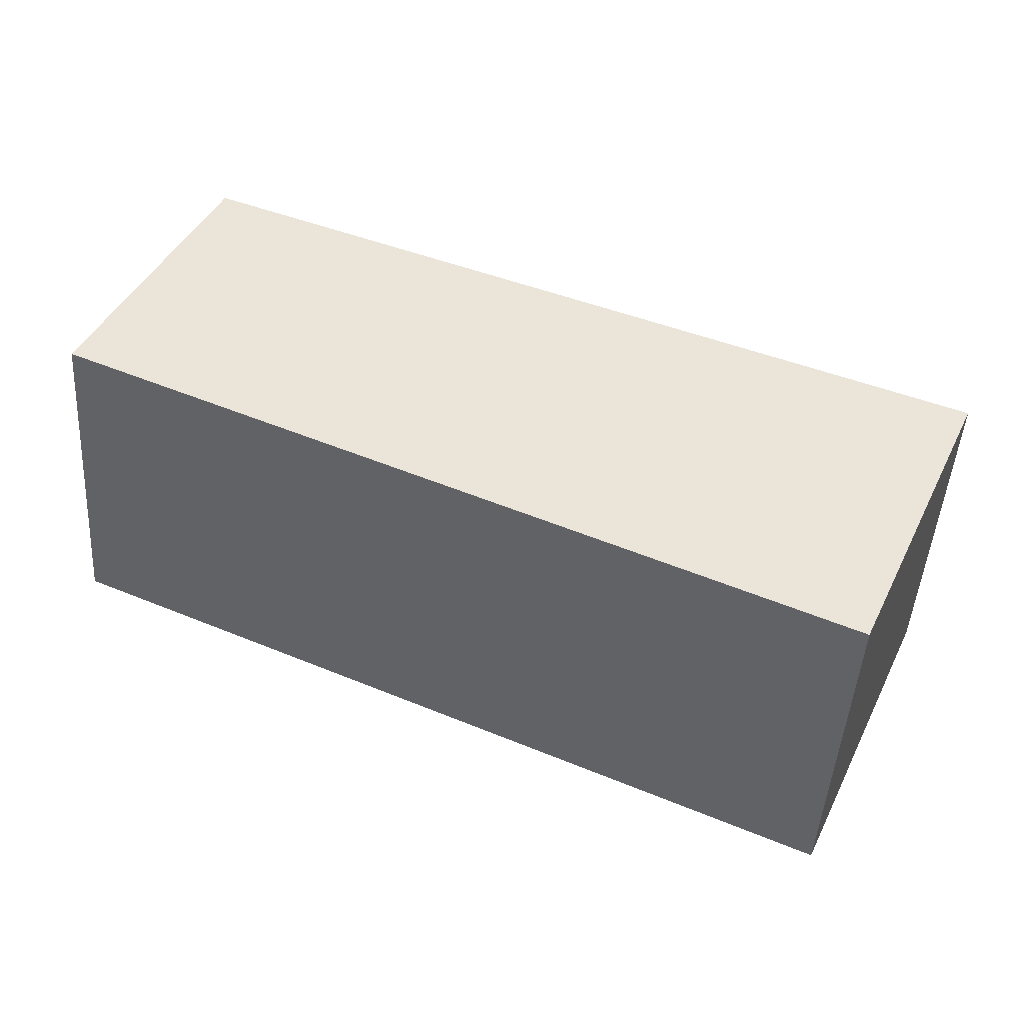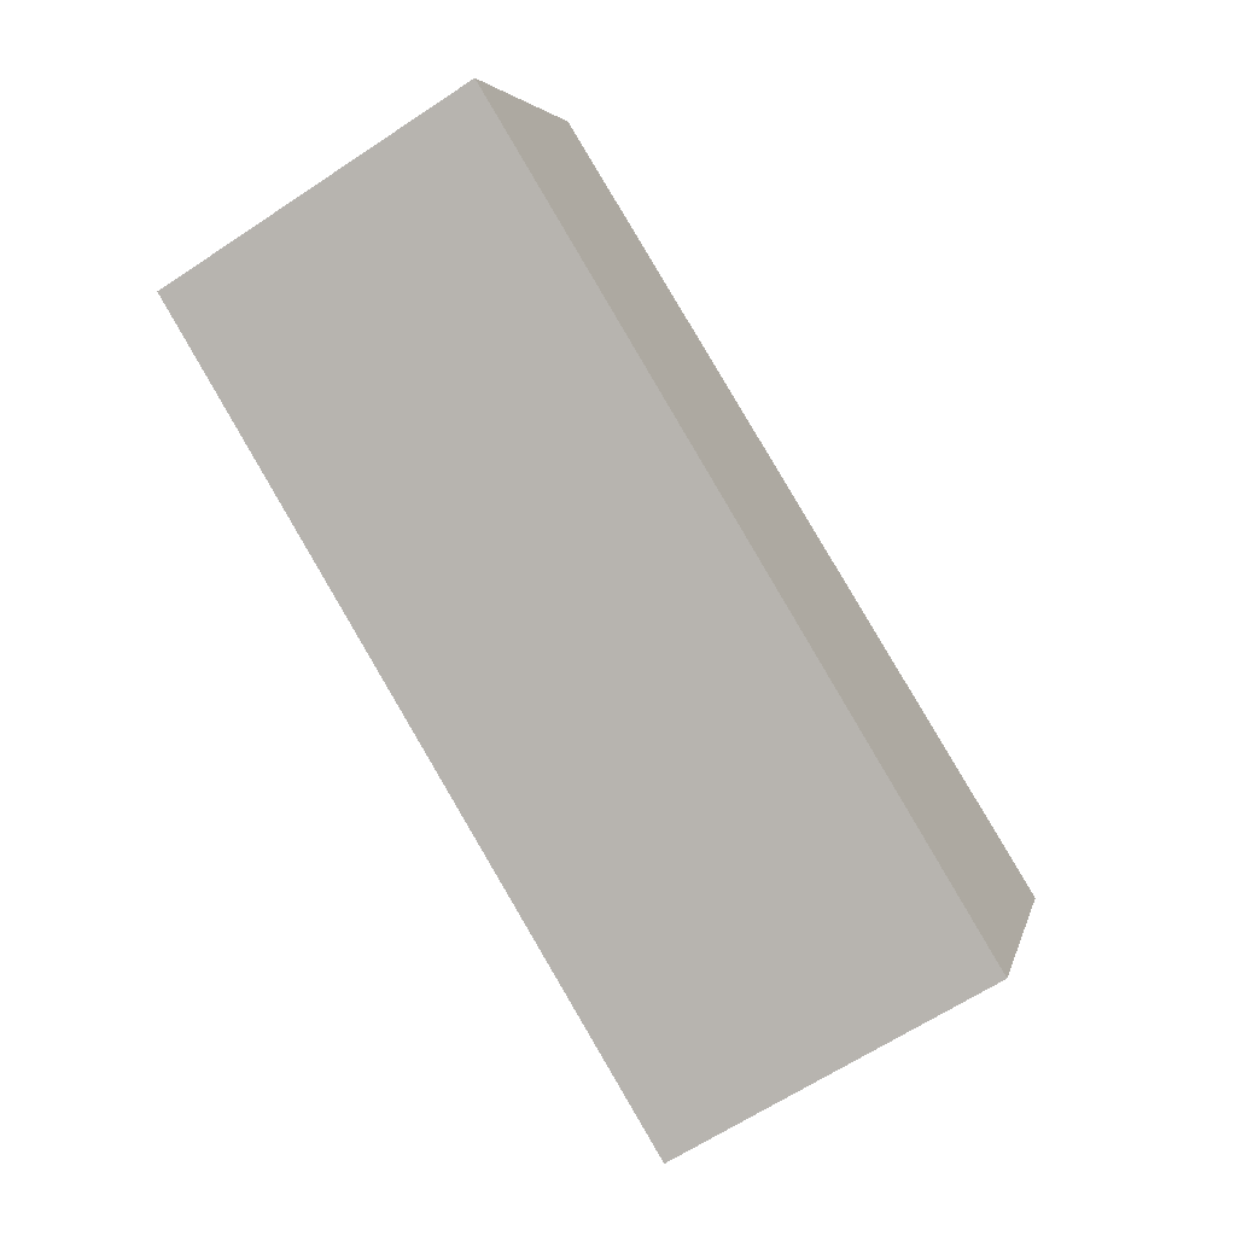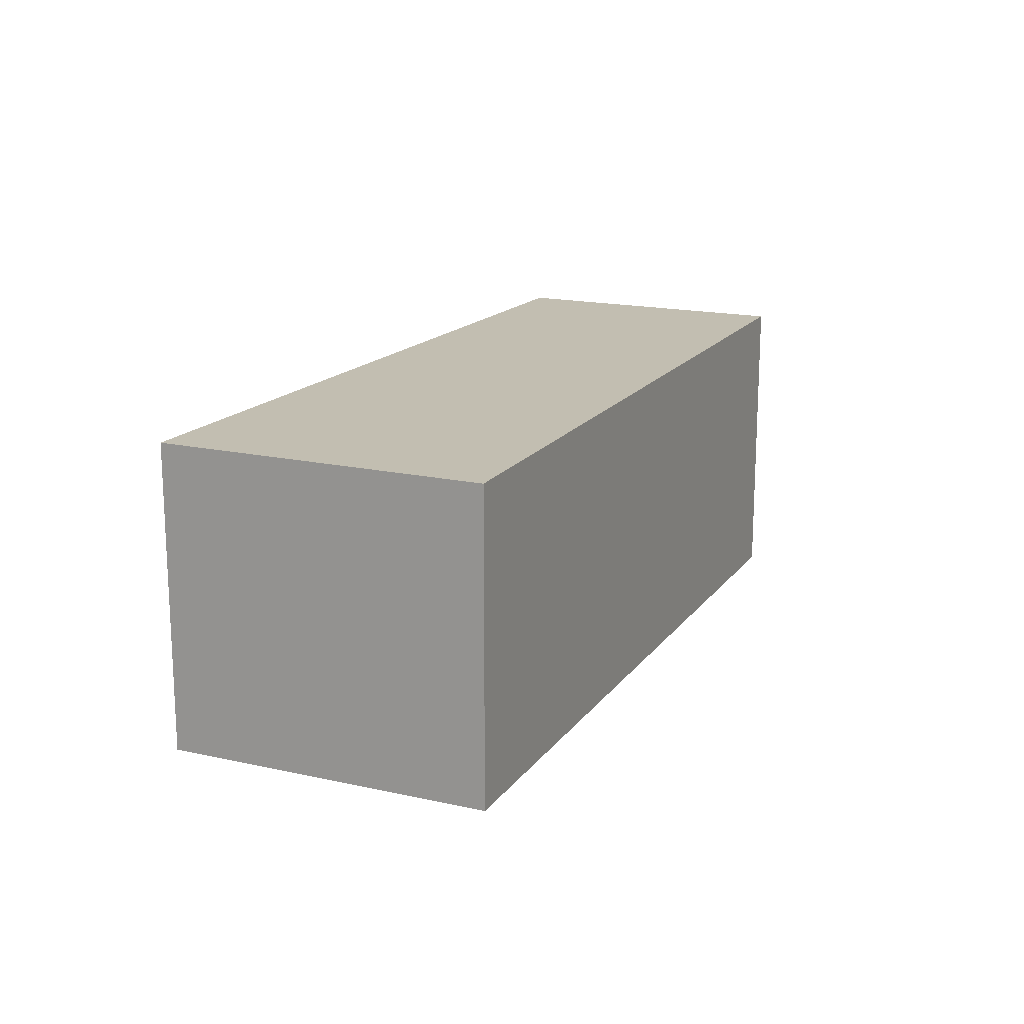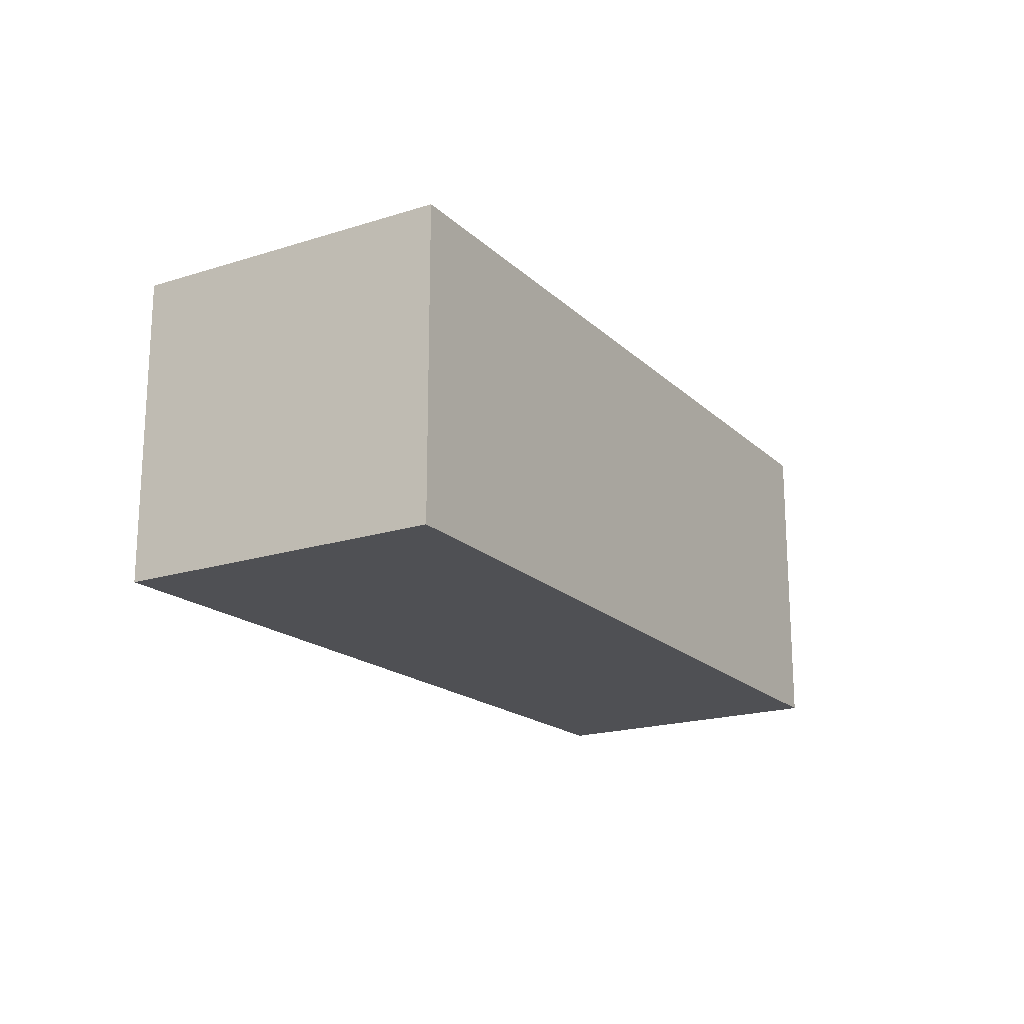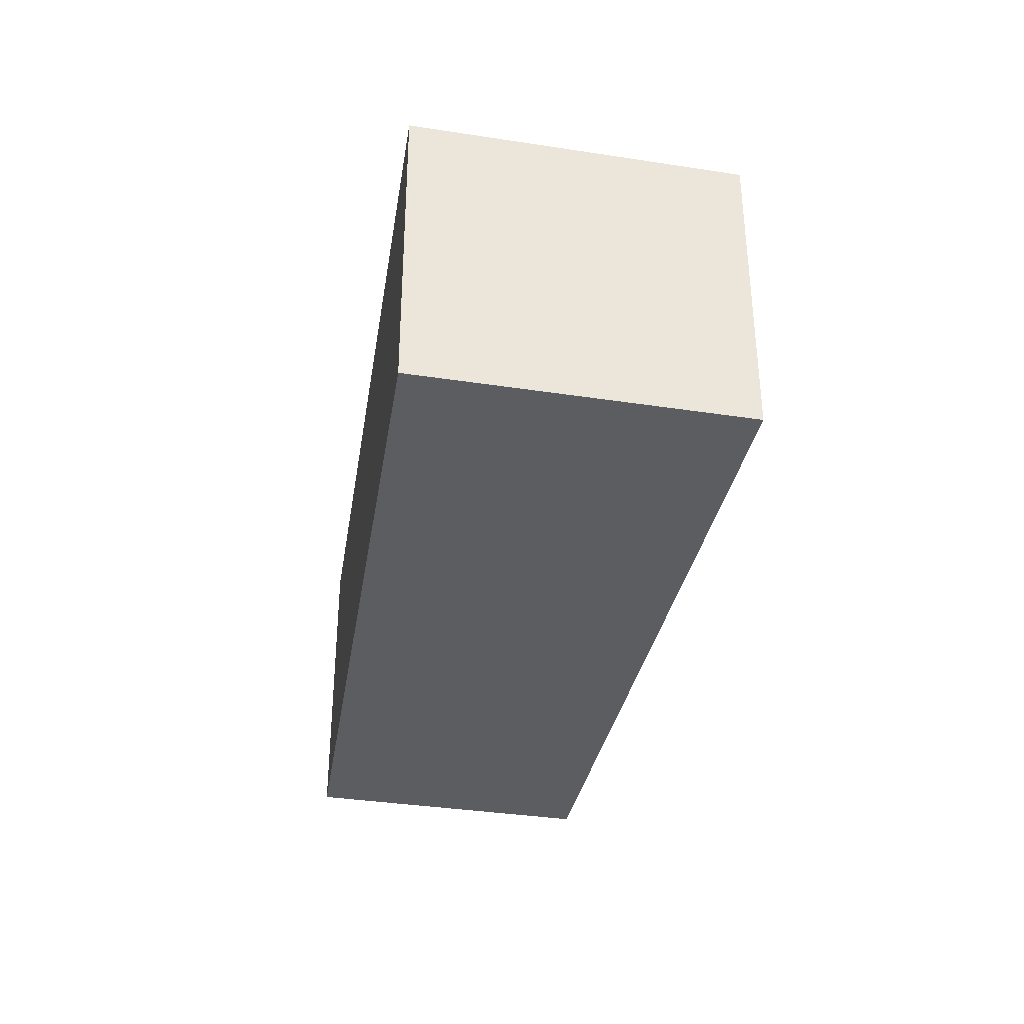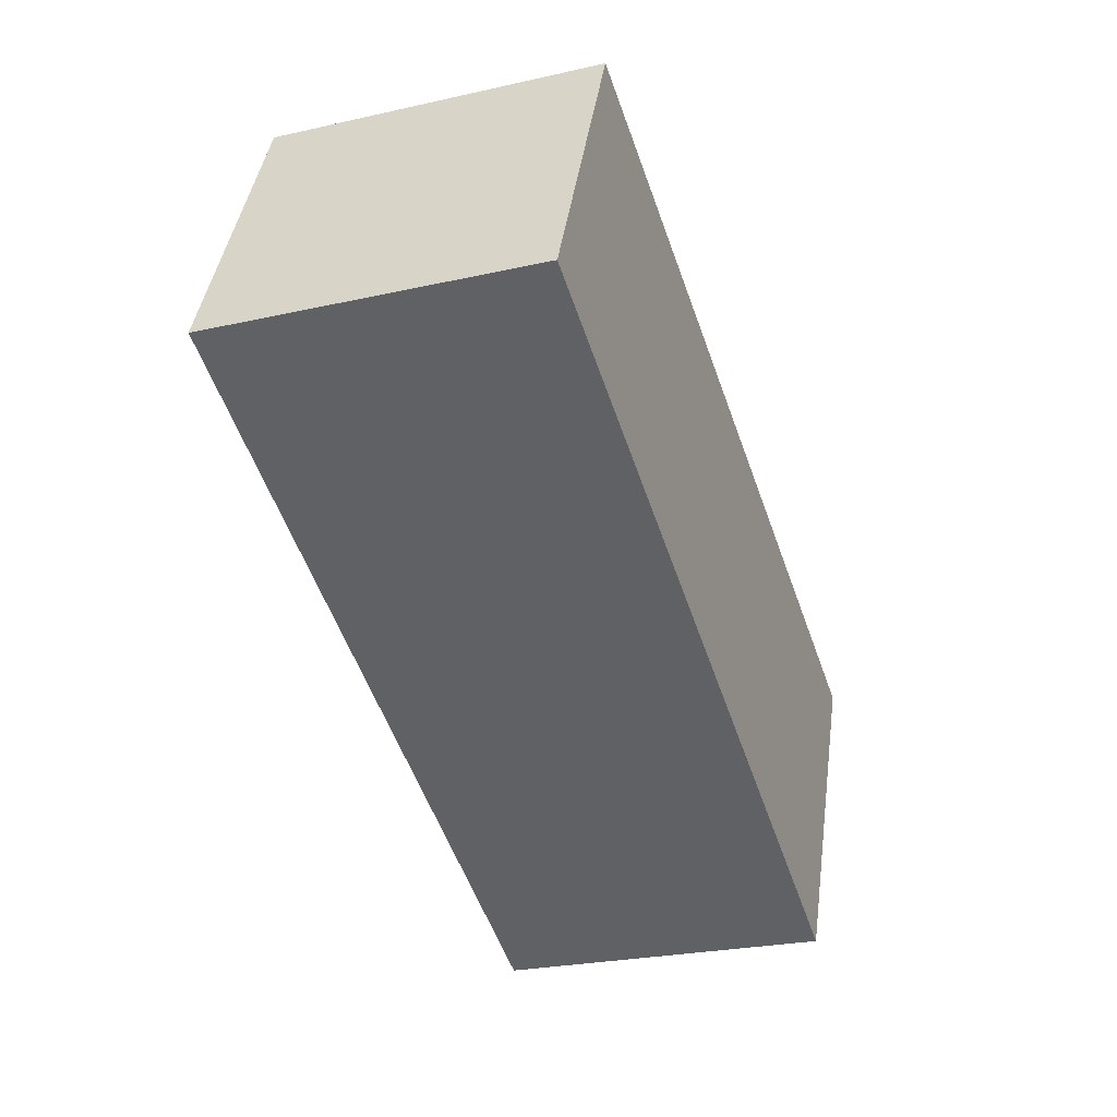
<metadata>
{"format":"obj","ext":"obj","renderer":"f3d","projection":"perspective","resolution":1024,"background":"white","views":[{"elev":-46.6,"azim":-3.7,"up":"+Z"},{"elev":-65.2,"azim":-56.4,"up":"+Z"},{"elev":17.1,"azim":138.2,"up":"+Y"},{"elev":-19.1,"azim":145.0,"up":"+Y"},{"elev":-35.8,"azim":102.5,"up":"+Y"},{"elev":-25.6,"azim":-70.2,"up":"+Z"}]}
</metadata>
<code>
v  0.941 2.435 2.119
v  5.751 2.435 -2.553
v  0 2.435 1.491e-16
v  6.807 2.435 -0.175
v  0 0 0
v  0.941 -1.298e-16 2.119
v  6.807 1.072e-17 -0.175
v  5.751 1.563e-16 -2.553
g defaultobject
f 1 2 3
f 2 1 4
f 5 1 3
f 1 5 6
f 6 4 1
f 4 6 7
f 7 2 4
f 2 7 8
f 8 3 2
f 3 8 5
f 8 6 5
f 6 8 7

</code>
